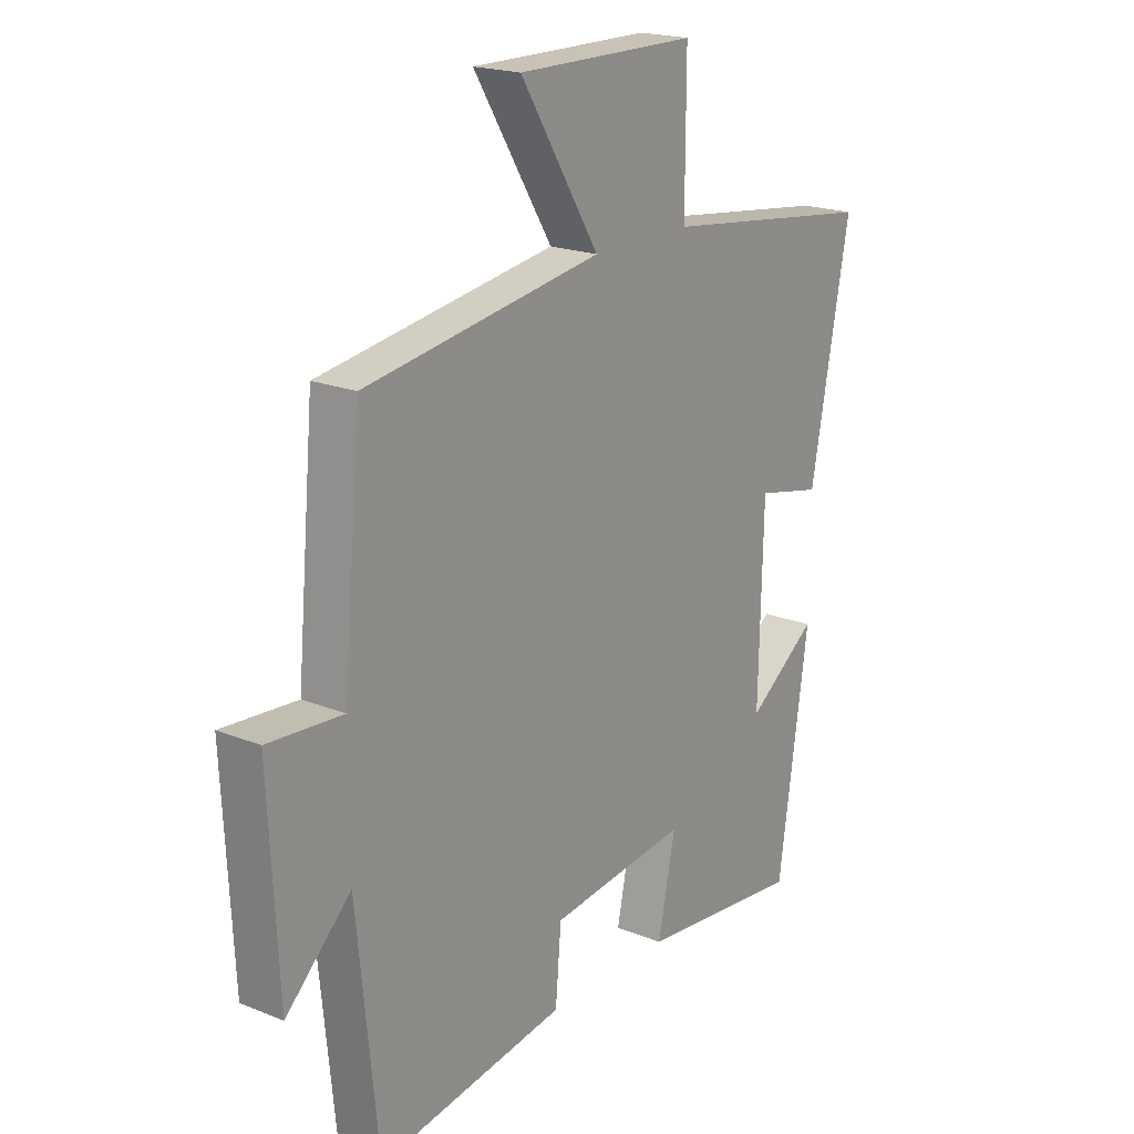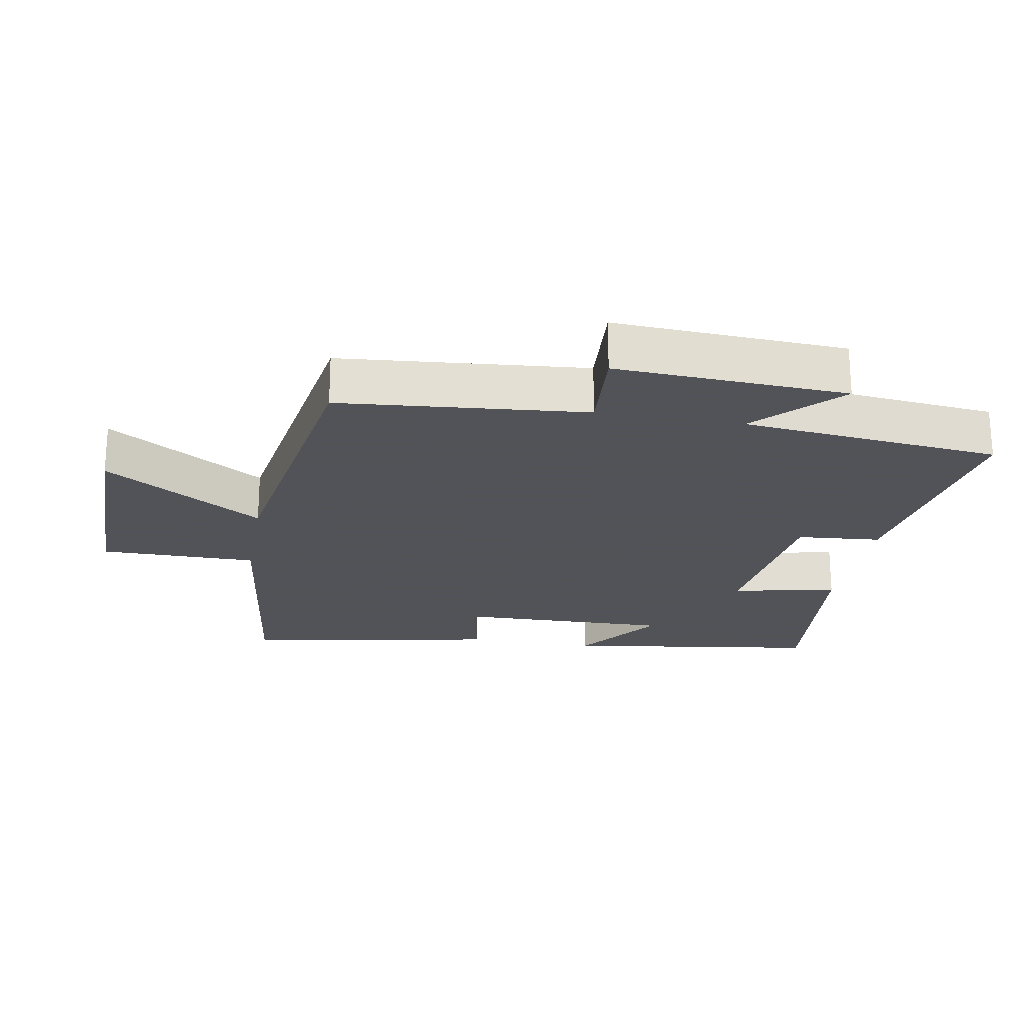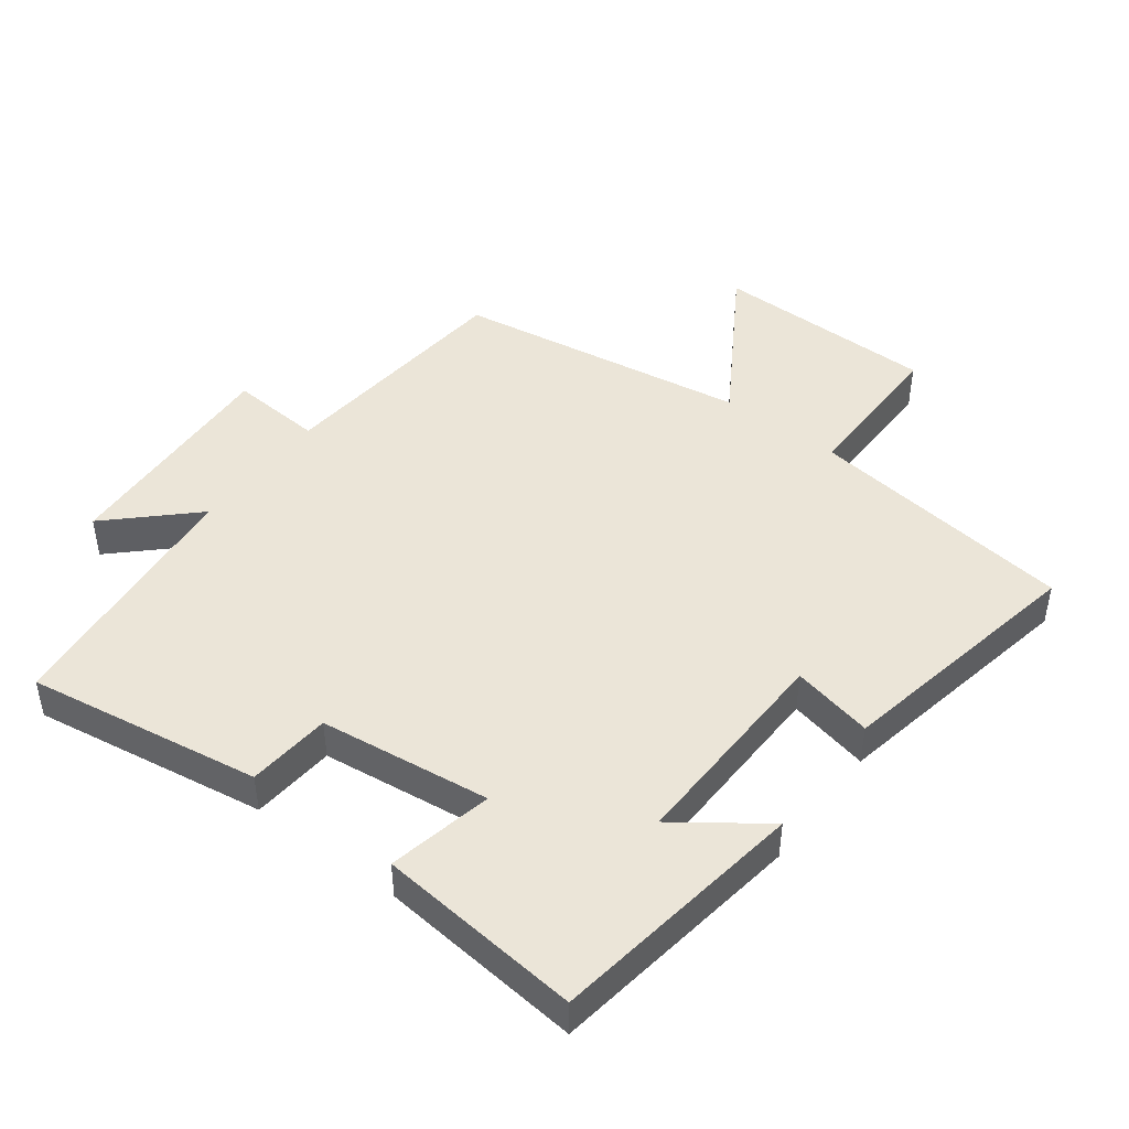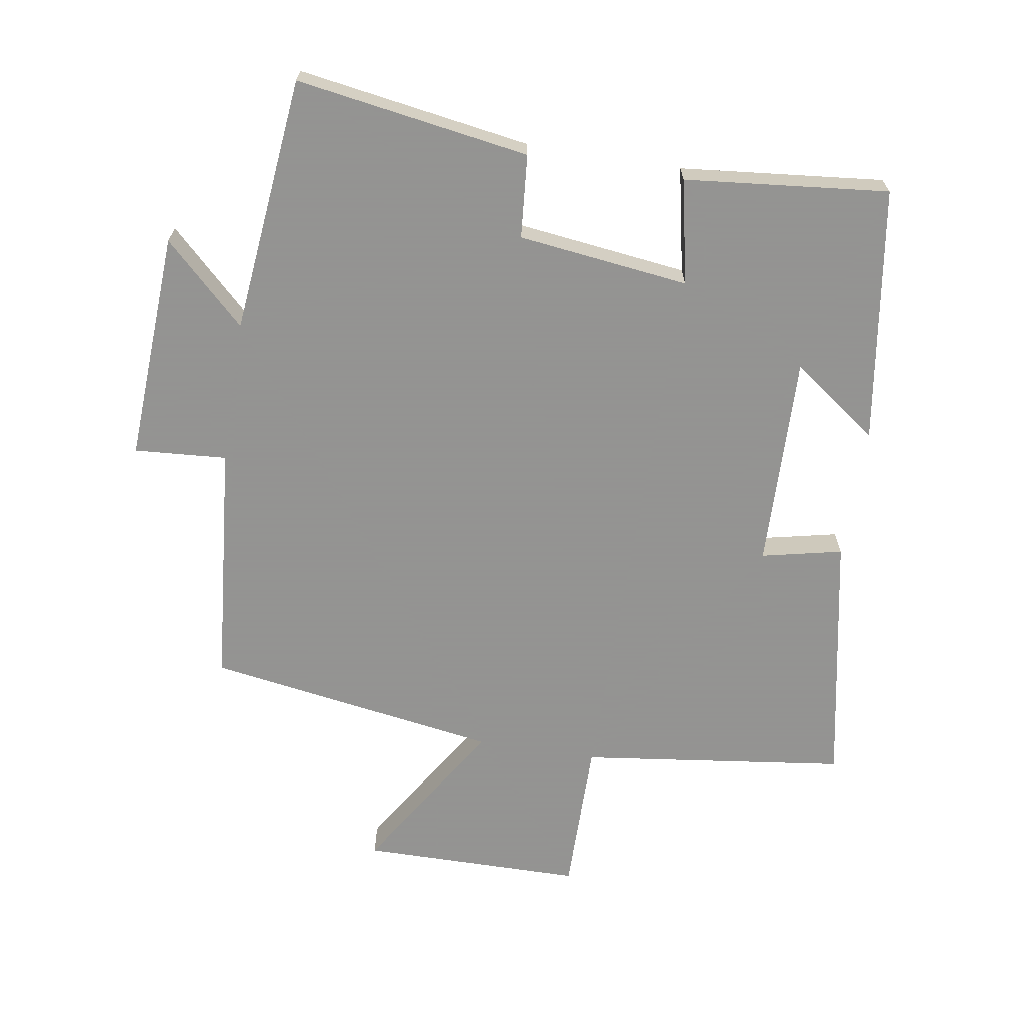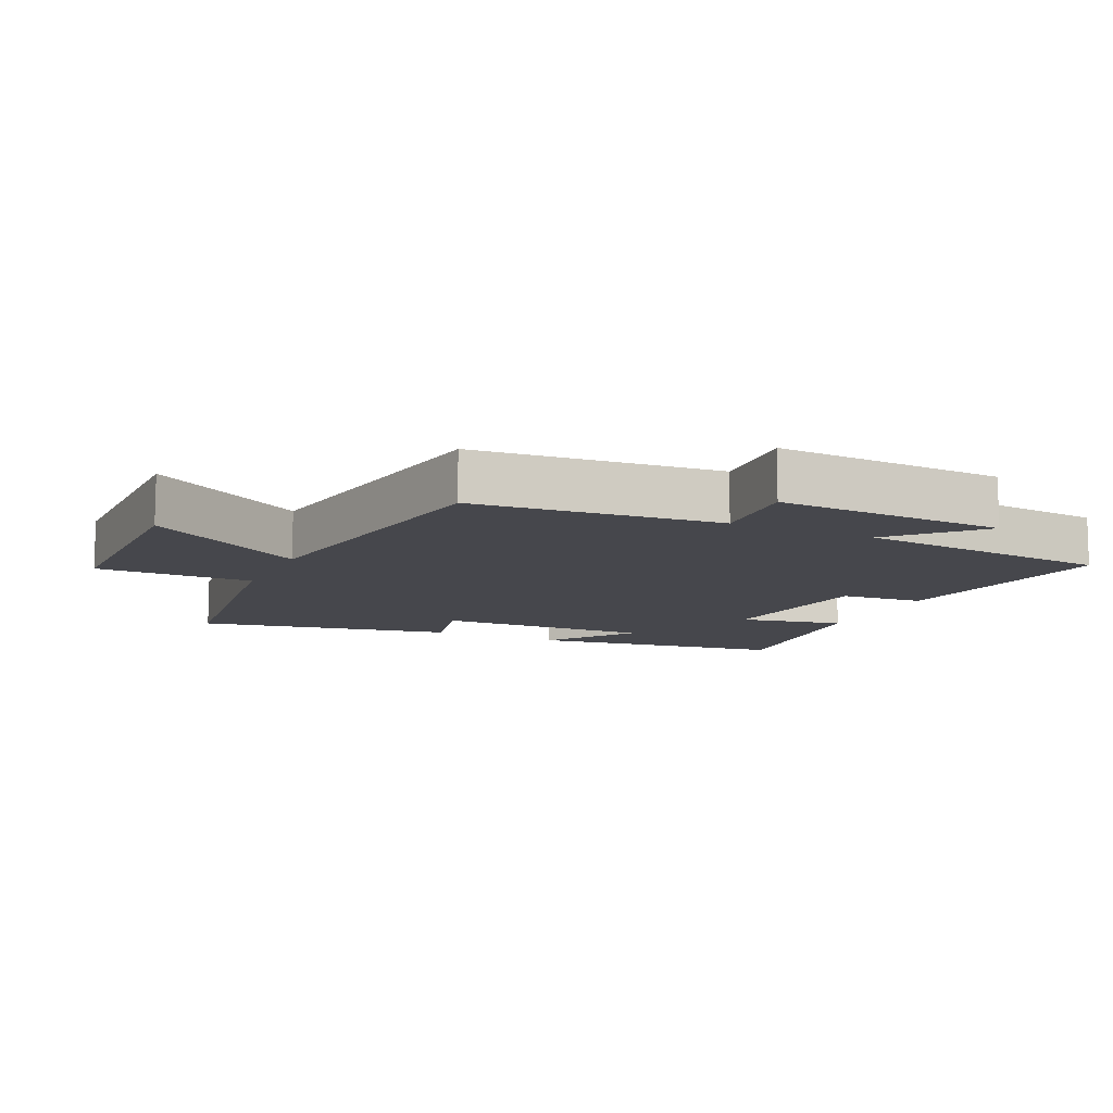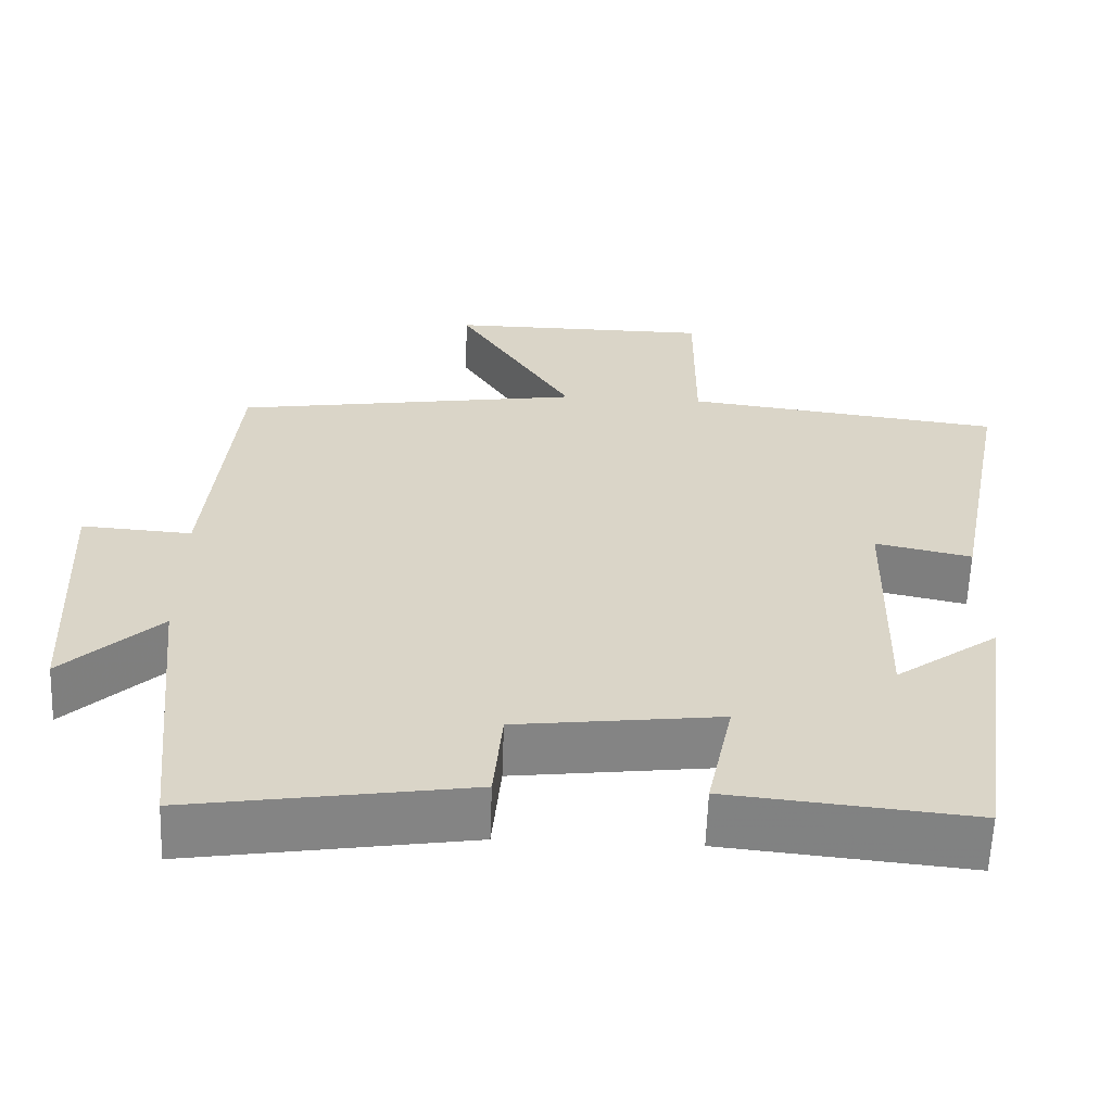
<metadata>
{"format":"obj","ext":"obj","renderer":"f3d","projection":"perspective","resolution":1024,"background":"white","views":[{"elev":19.8,"azim":126.7,"up":"+Z"},{"elev":-22.5,"azim":79.9,"up":"+Y"},{"elev":45.7,"azim":-143.0,"up":"+Y"},{"elev":-66.9,"azim":170.9,"up":"+Y"},{"elev":-11.0,"azim":65.1,"up":"+Y"},{"elev":-61.2,"azim":177.9,"up":"+Z"}]}
</metadata>
<code>
v -0.574 0.07 0.448
v -0.168 0.07 0.5
v -0.169 0.07 0.738
v 0.169 0.07 0.74
v 0.02 0.07 0.5
v 0.466 0.07 0.43
v 0.5 0.07 0.057
v 0.641 0.07 0.067
v 0.623 0.07 -0.283
v 0.5 0.07 -0.165
v 0.46 0.07 -0.556
v 0.105 0.07 -0.5
v 0.094 0.07 -0.373
v -0.166 0.07 -0.341
v -0.133 0.07 -0.5
v -0.443 0.07 -0.531
v -0.5 0.07 -0.142
v -0.369 0.07 -0.237
v -0.377 0.07 0.089
v -0.5 0.07 0.062
v -0.574 0 0.448
v -0.168 0 0.5
v -0.169 0 0.738
v 0.169 0 0.74
v 0.02 0 0.5
v 0.466 0 0.43
v 0.5 0 0.057
v 0.641 0 0.067
v 0.623 0 -0.283
v 0.5 0 -0.165
v 0.46 0 -0.556
v 0.105 0 -0.5
v 0.094 0 -0.373
v -0.166 0 -0.341
v -0.133 0 -0.5
v -0.443 0 -0.531
v -0.5 0 -0.142
v -0.369 0 -0.237
v -0.377 0 0.089
v -0.5 0 0.062
f 19 20 1 2
f 18 19 2
f 15 16 17 18
f 14 15 18
f 13 14 18 2
f 10 11 12 13
f 10 13 2 3
f 7 8 9 10
f 5 6 7 10
f 5 10 3
f 3 4 5
f 22 21 40 39
f 22 39 38
f 38 37 36 35
f 38 35 34
f 22 38 34 33
f 33 32 31 30
f 23 22 33 30
f 30 29 28 27
f 30 27 26 25
f 23 30 25
f 25 24 23
f 1 21 22 2
f 2 22 23 3
f 3 23 24 4
f 4 24 25 5
f 5 25 26 6
f 6 26 27 7
f 7 27 28 8
f 8 28 29 9
f 9 29 30 10
f 10 30 31 11
f 11 31 32 12
f 12 32 33 13
f 13 33 34 14
f 14 34 35 15
f 15 35 36 16
f 16 36 37 17
f 17 37 38 18
f 18 38 39 19
f 19 39 40 20
f 20 40 21 1

</code>
